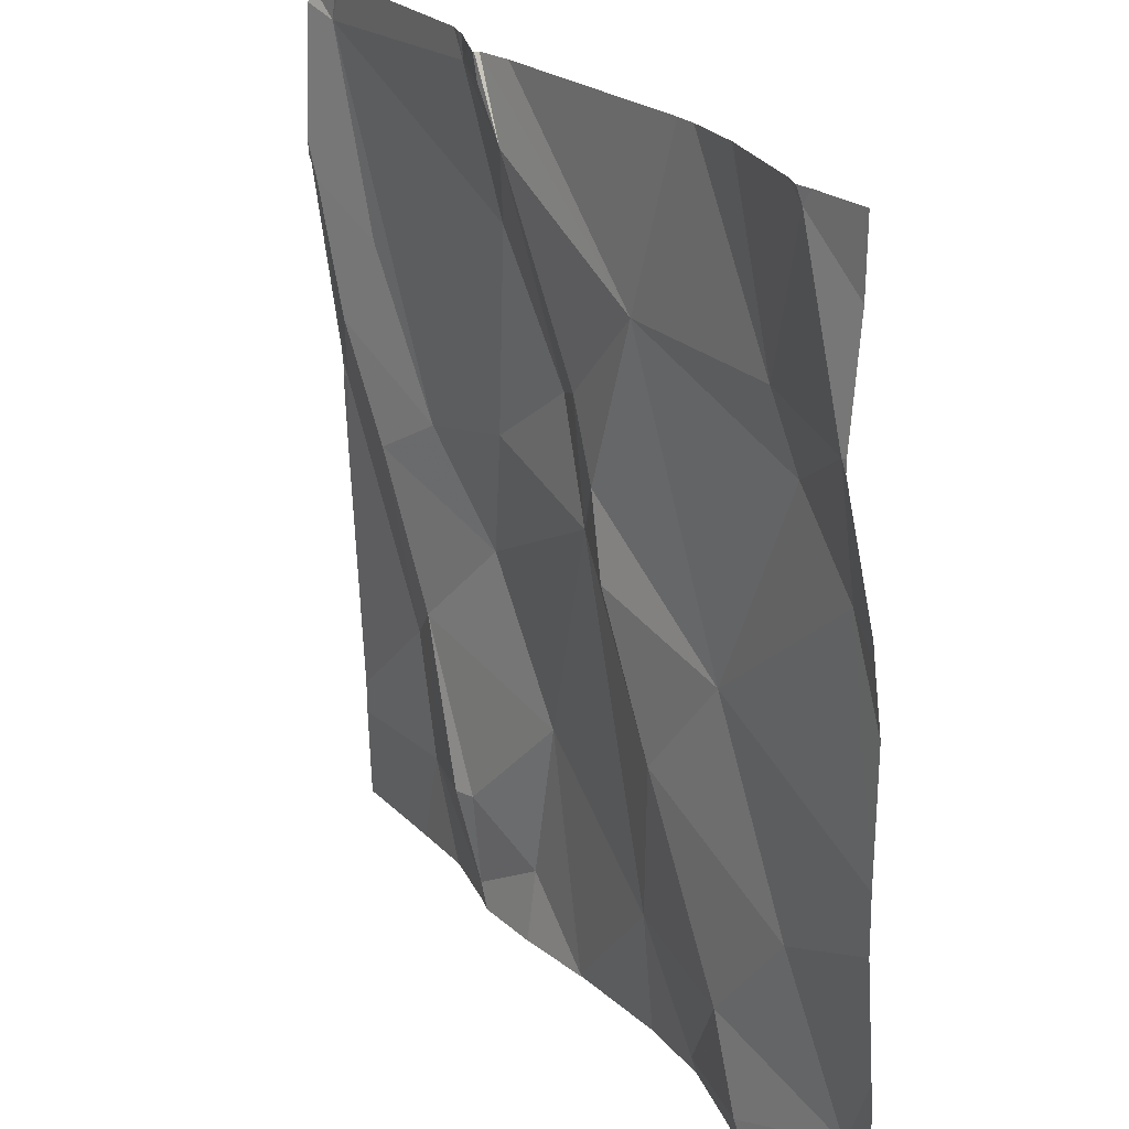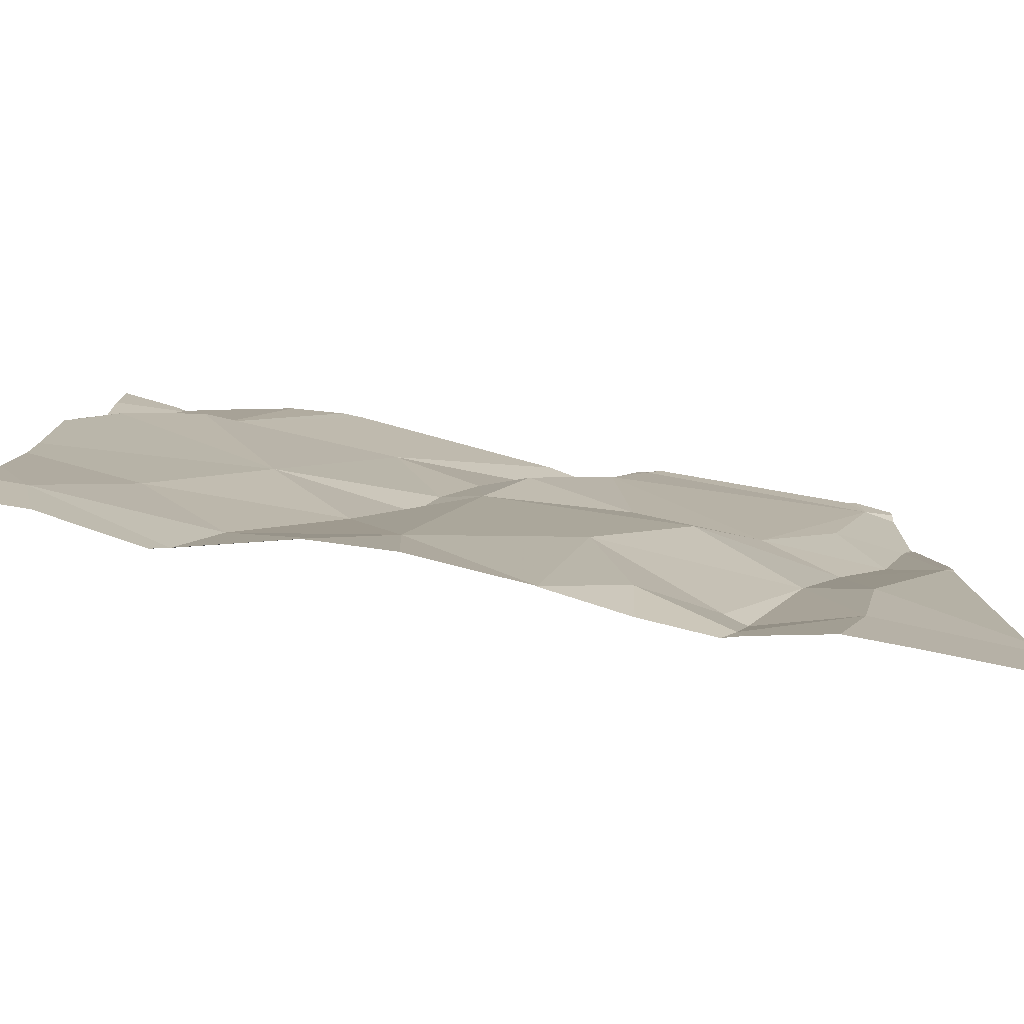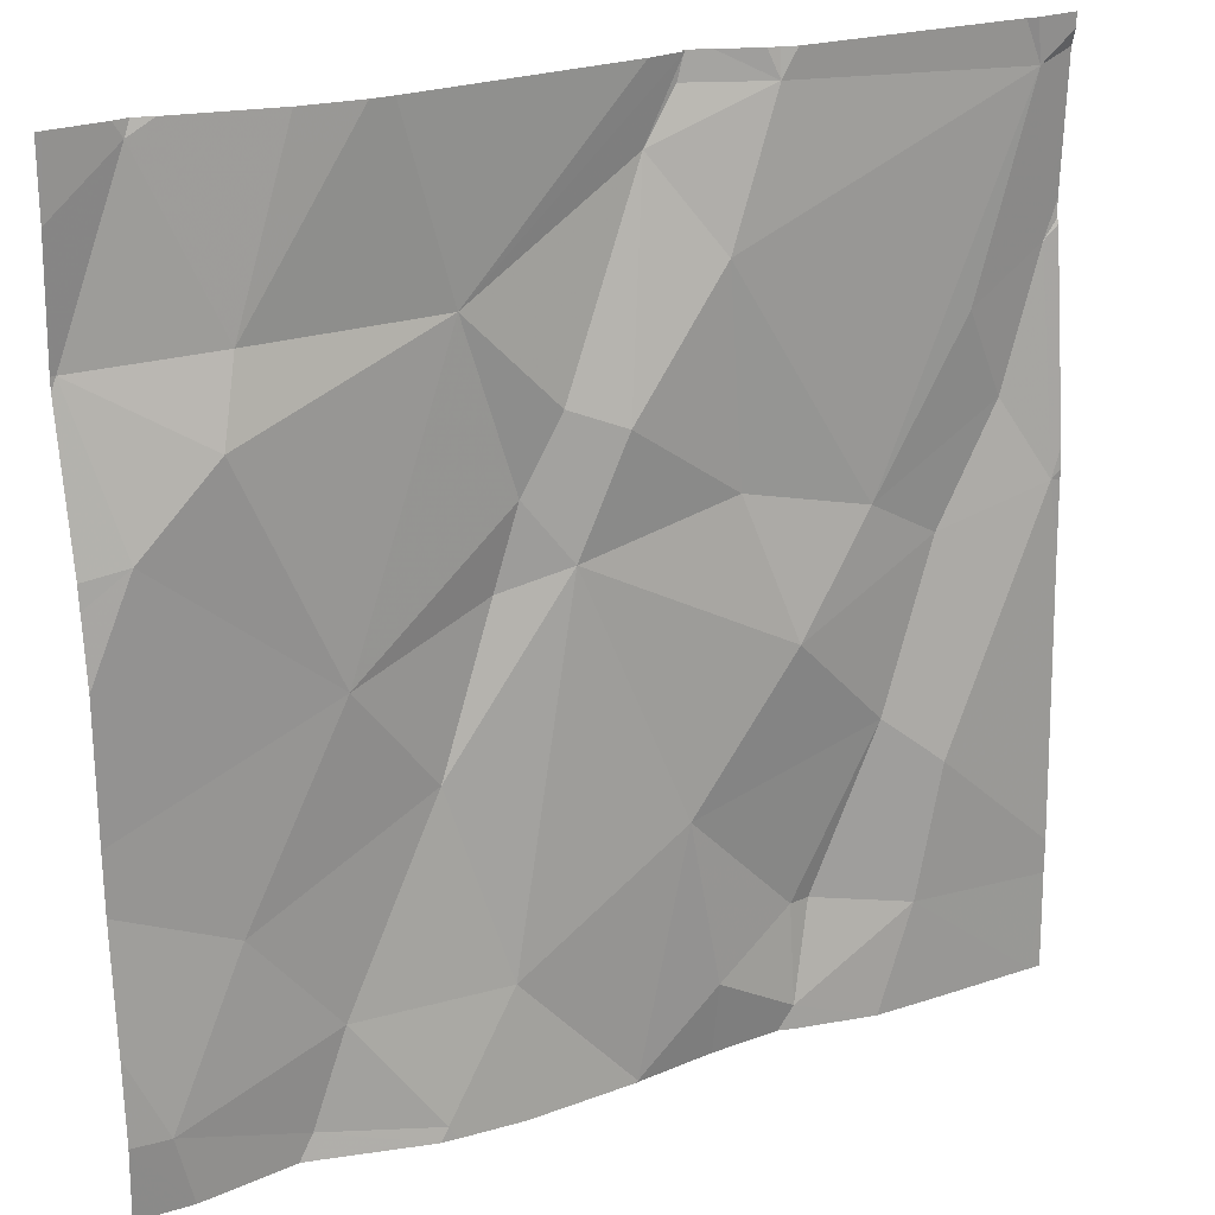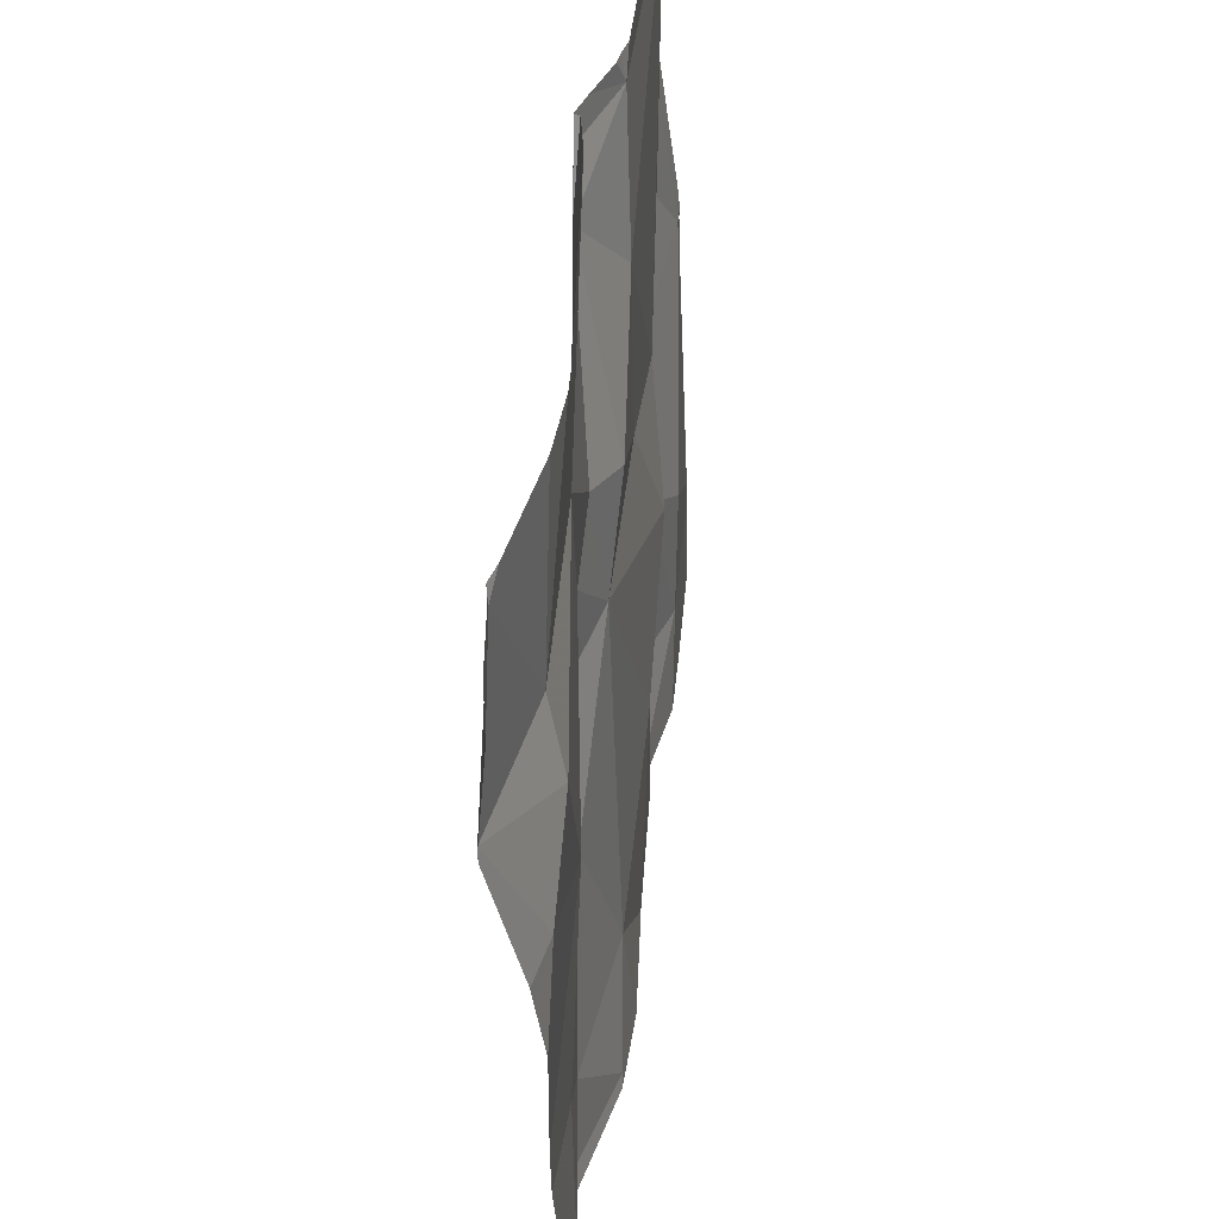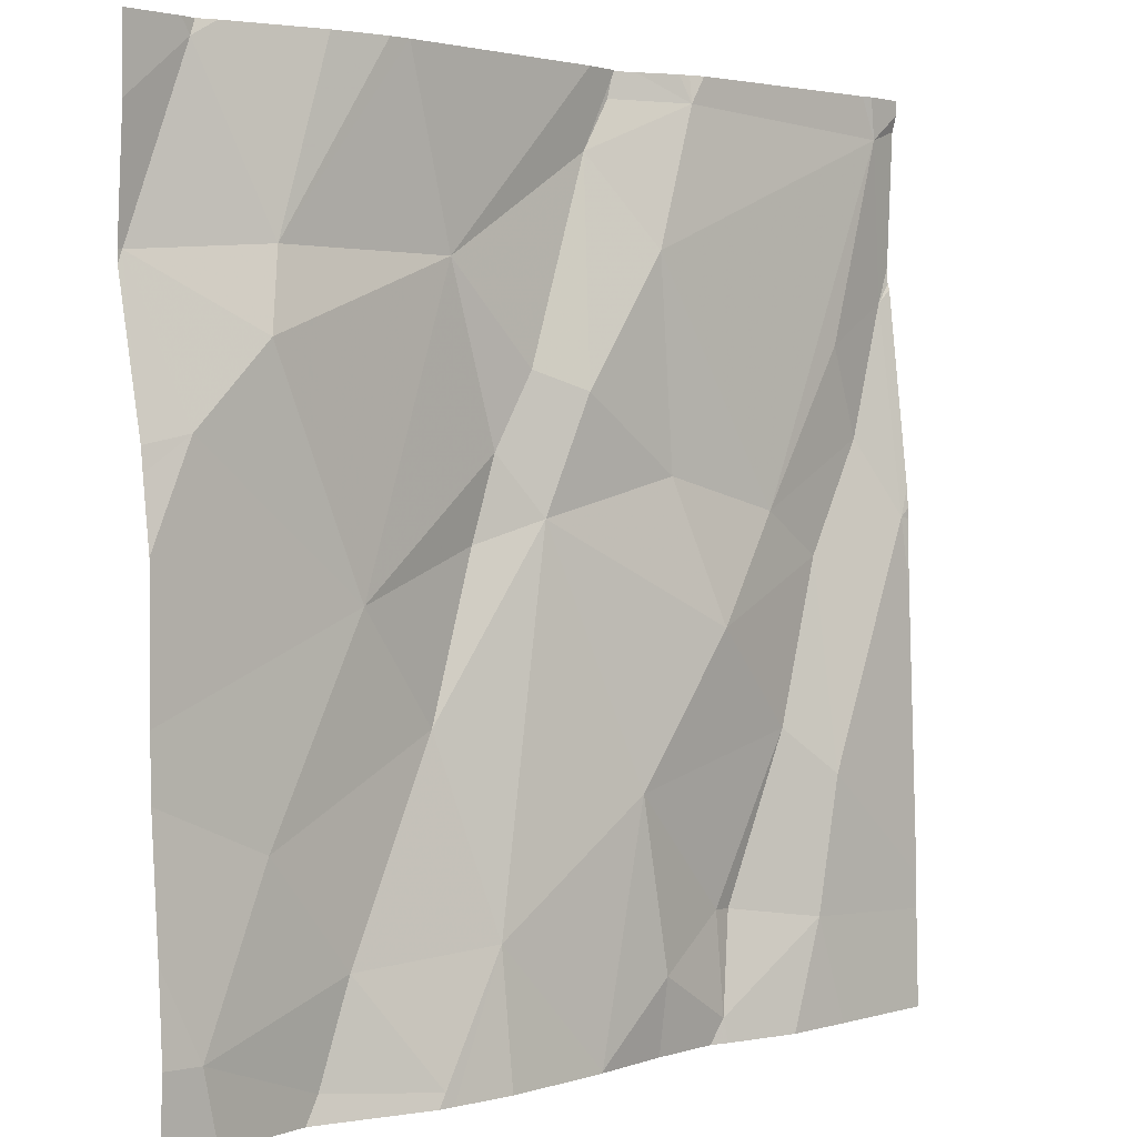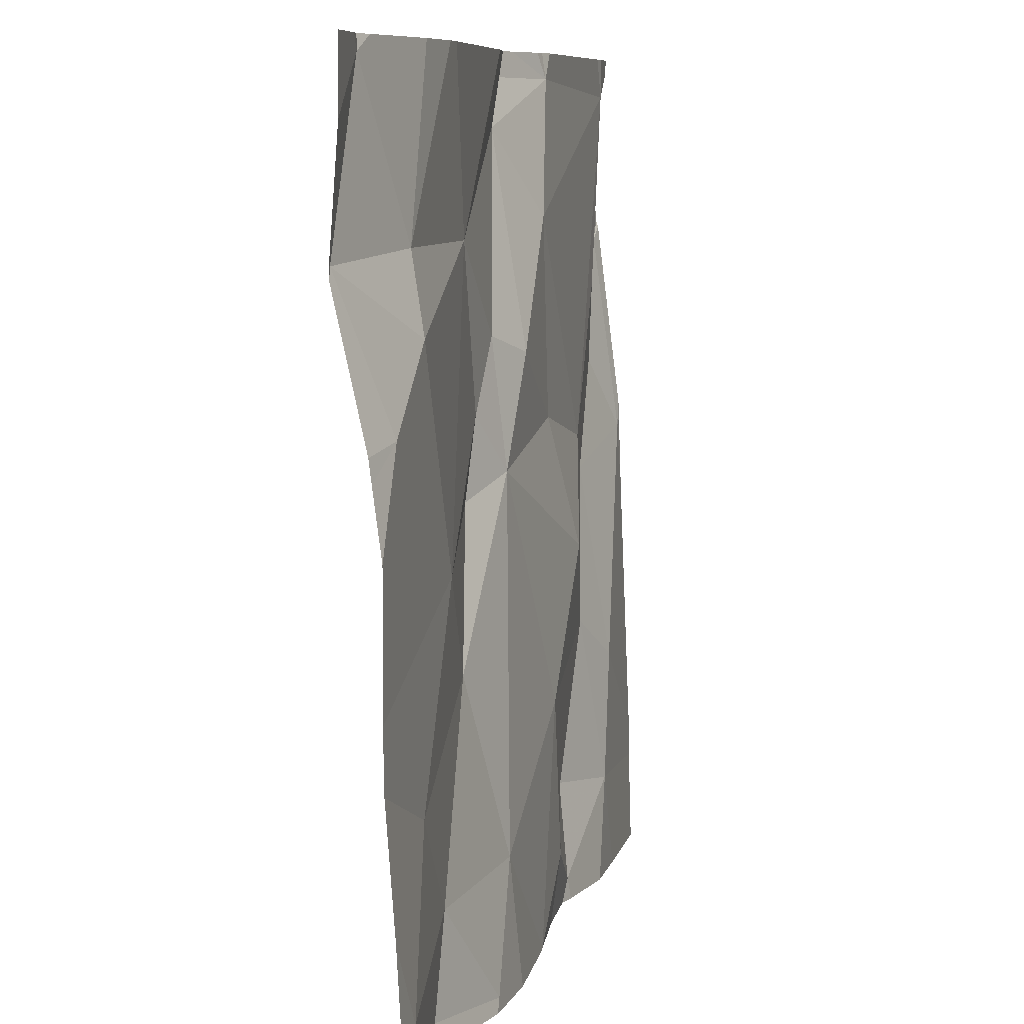
<metadata>
{"format":"obj","ext":"obj","renderer":"f3d","projection":"perspective","resolution":1024,"background":"white","views":[{"elev":24.2,"azim":60.8,"up":"+Y"},{"elev":-79.2,"azim":172.0,"up":"+Y"},{"elev":23.3,"azim":154.0,"up":"+Y"},{"elev":49.1,"azim":98.9,"up":"+Y"},{"elev":2.6,"azim":139.3,"up":"+Y"},{"elev":8.6,"azim":106.7,"up":"+Y"}]}
</metadata>
<code>
v -76.22 289.7 500.9
v -76.6 289.7 500.9
v -76.25 288.7 500.8
v -76.85 289.3 500.9
v -76.9 289.2 500.9
v -76.89 289.5 500.9
v -75.95 289 500.8
v -75.95 289.5 500.9
v -76.56 289.3 500.9
v -76.55 289.5 500.9
v -76.45 289.4 500.9
v -76.4 289.4 500.9
v -76.48 289.6 500.9
v -76.24 288.7 500.8
v -76 289.3 500.8
v -75.96 289.5 500.9
v -76.54 288.7 500.8
v -75.95 289.1 500.8
v -76.8 289.4 500.9
v -75.95 289.6 500.9
v -75.95 289.5 500.9
v -76.45 288.7 500.8
v -76.52 289.7 500.9
v -76.54 288.8 500.8
v -76.3 289.5 500.9
v -76.08 289.4 500.8
v -76.18 289.2 500.8
v -76.79 288.7 500.8
v -76 288.8 500.8
v -76.13 288.7 500.8
v -76.17 288.8 500.9
v -76.03 289.7 500.9
v -75.95 289.2 500.8
v -76.4 289.2 500.9
v -76.26 288.7 500.8
v -76.45 288.7 500.8
v -76.1 289.5 500.9
v -76.62 289.1 500.8
v -76.7 289.2 500.9
v -76.03 289.7 500.9
v -76.5 289 500.8
v -76.35 289.3 500.9
v -76.52 289.6 500.9
v -76.6 289.6 500.9
v -76.78 289.2 500.9
v -75.96 289.7 500.9
v -76.72 289 500.9
v -76.63 288.8 500.9
v -76.65 288.8 500.9
v -76.33 289.2 500.9
v -76.27 289.1 500.9
v -76.33 288.9 500.8
v -75.95 289.3 500.8
v -76.87 289.6 500.9
v -76.75 288.8 500.8
v -76.62 289.7 500.9
v -76.63 288.7 500.9
v -76.78 289 500.8
v -76.07 289 500.8
v -76.91 289.2 500.9
v -76.91 289.2 500.9
v -76.91 289.5 500.9
v -76.91 289.5 500.9
v -76.91 289.3 500.9
v -76.91 289.2 500.9
v -76.91 289.7 500.9
v -76.91 289.6 500.9
v -76.24 289.7 500.9
v -76.91 288.8 500.9
v -76.91 288.9 500.9
v -76.91 289.5 500.9
v -75.95 289.3 500.8
v -75.95 288.9 500.8
v -75.95 288.8 500.8
v -76.05 289.7 500.9
v -76.12 288.7 500.8
v -76.13 288.7 500.8
v -76.61 288.7 500.9
v -76.71 288.7 500.8
v -76.45 288.7 500.8
v -76.63 288.7 500.9
v -76.01 288.7 500.8
v -76.33 288.7 500.8
v -76.9 288.7 500.8
v -76.91 288.7 500.8
v -75.99 288.7 500.8
v -75.95 288.7 500.8
v -76.48 289.7 500.9
v -76.16 289.7 500.9
v -76.86 289.7 500.9
v -76.52 289.7 500.9
v -76.55 289.7 500.9
v -76.85 289.7 500.9
v -76.59 289.7 500.9
v -76.02 289.7 500.9
v -76.52 289.7 500.9
v -76.9 289.7 500.9
v -76.91 289.7 500.9
v -75.95 289.7 500.9
f 5 4 6
f 73 29 74
f 10 9 11
f 11 12 13
f 16 15 53
f 4 19 6
f 90 54 93
f 22 24 17
f 26 25 27
f 30 29 31
f 11 34 12
f 13 10 11
f 34 11 9
f 68 37 1
f 72 15 33
f 38 9 39
f 26 15 16
f 41 34 38
f 12 42 25
f 25 13 12
f 15 27 18
f 13 43 44
f 44 10 13
f 23 25 88
f 5 45 4
f 20 16 21
f 77 30 14
f 37 16 32
f 37 32 75
f 47 38 45
f 38 39 45
f 24 22 41
f 49 48 47
f 34 50 42
f 51 34 52
f 25 26 37
f 39 9 10
f 5 6 63
f 44 43 91
f 19 4 39
f 54 44 56
f 44 54 10
f 27 15 26
f 84 69 85
f 54 19 39
f 7 59 29
f 3 31 52
f 45 39 4
f 50 51 27
f 17 57 78
f 89 37 75
f 45 5 58
f 58 47 45
f 18 59 7
f 25 42 27
f 10 54 39
f 41 47 48
f 34 9 38
f 16 37 26
f 88 25 68
f 38 47 41
f 41 52 34
f 57 48 49
f 48 24 41
f 51 31 59
f 31 29 59
f 29 30 76
f 34 51 50
f 27 51 59
f 7 29 73
f 69 58 70
f 22 52 41
f 51 52 31
f 35 52 83
f 57 55 79
f 76 30 77
f 23 13 25
f 32 20 46
f 58 5 60
f 55 49 47
f 42 12 34
f 24 48 57
f 54 6 19
f 30 3 14
f 49 55 57
f 47 58 55
f 42 50 27
f 52 22 80
f 30 31 3
f 28 55 84
f 6 54 67
f 91 13 96
f 60 5 61
f 21 16 8
f 56 44 2
f 61 5 65
f 36 22 17
f 62 6 71
f 63 6 62
f 20 32 16
f 17 24 57
f 64 5 63
f 65 5 64
f 33 15 18
f 18 27 59
f 66 54 90
f 67 54 66
f 2 44 94
f 46 20 99
f 8 16 53
f 69 55 58
f 53 15 72
f 70 58 60
f 14 3 35
f 71 6 67
f 35 3 52
f 74 29 82
f 78 57 81
f 79 55 28
f 1 37 89
f 80 22 36
f 81 57 79
f 82 29 76
f 68 25 37
f 40 32 95
f 83 52 80
f 84 55 69
f 75 32 40
f 86 74 82
f 87 74 86
f 91 43 13
f 92 44 91
f 93 54 56
f 94 44 92
f 95 32 46
f 96 13 23
f 97 66 90
f 98 66 97

</code>
